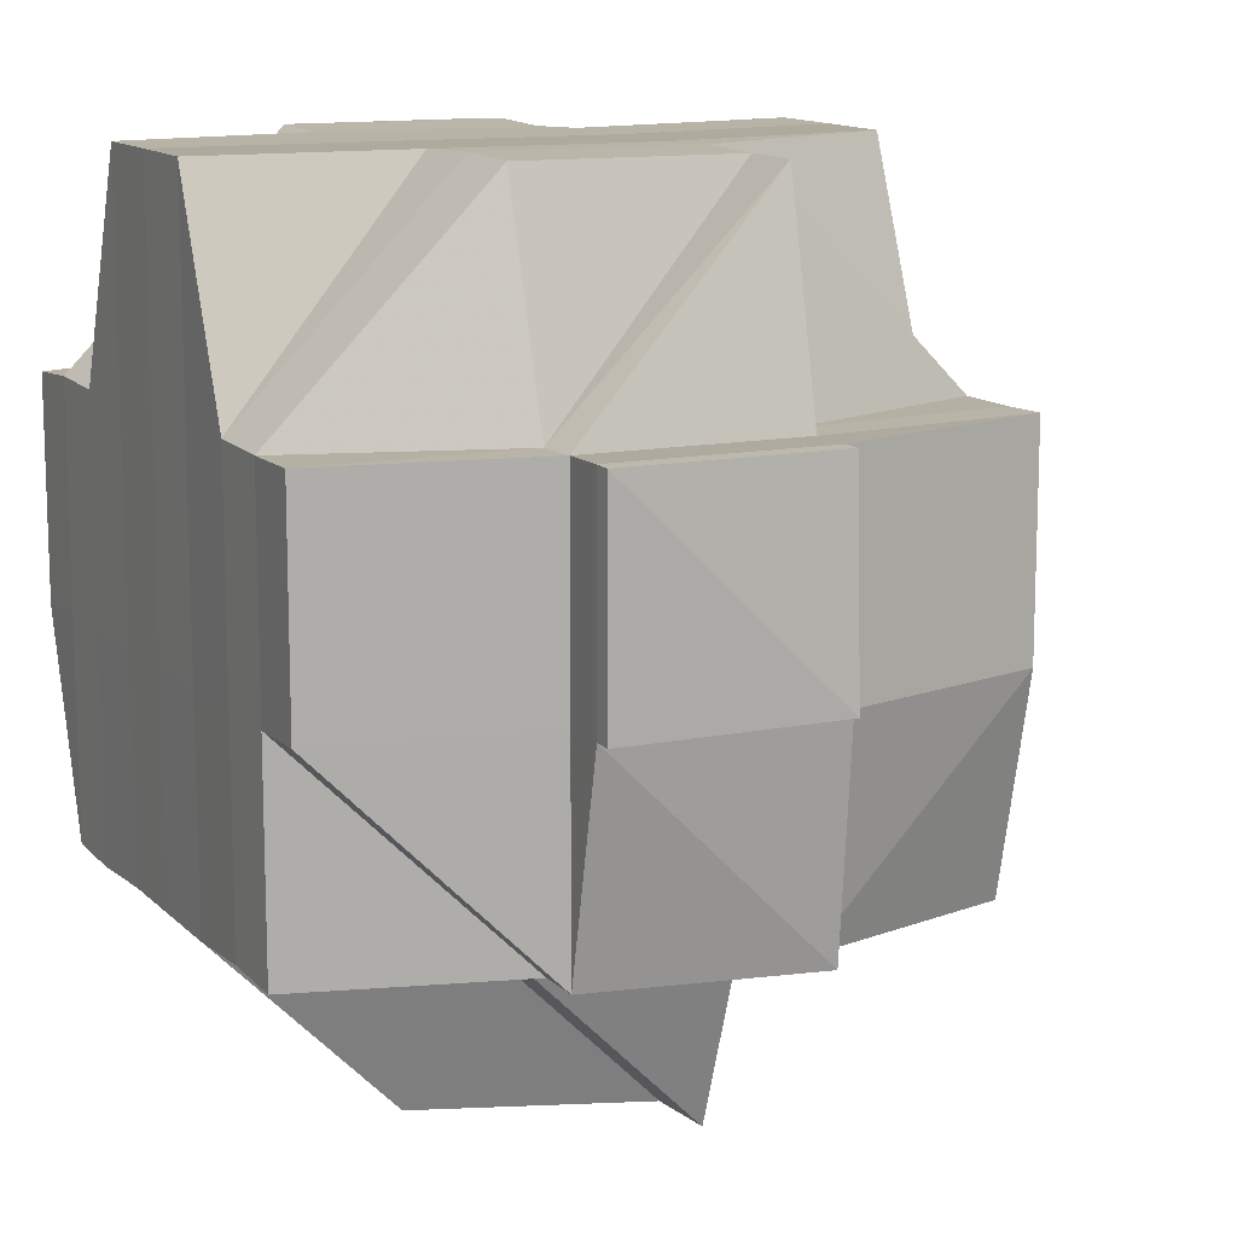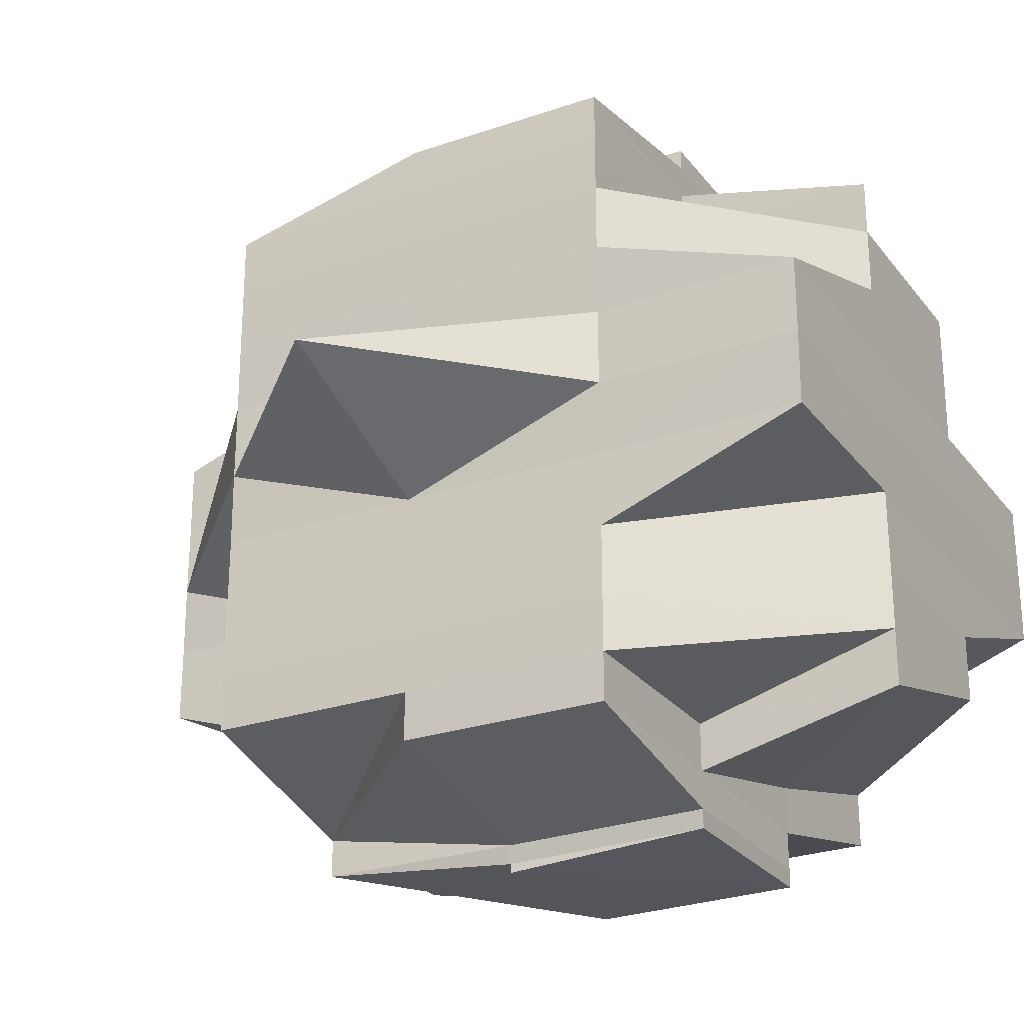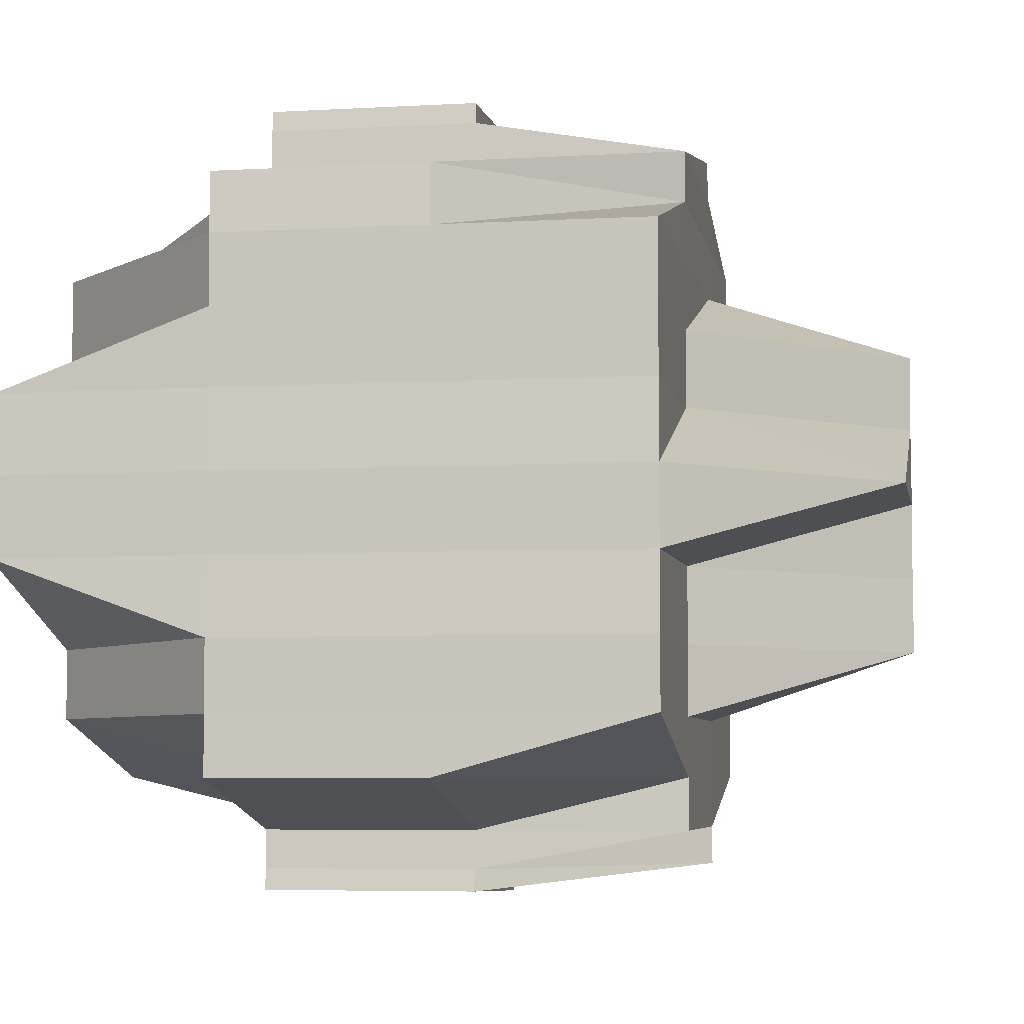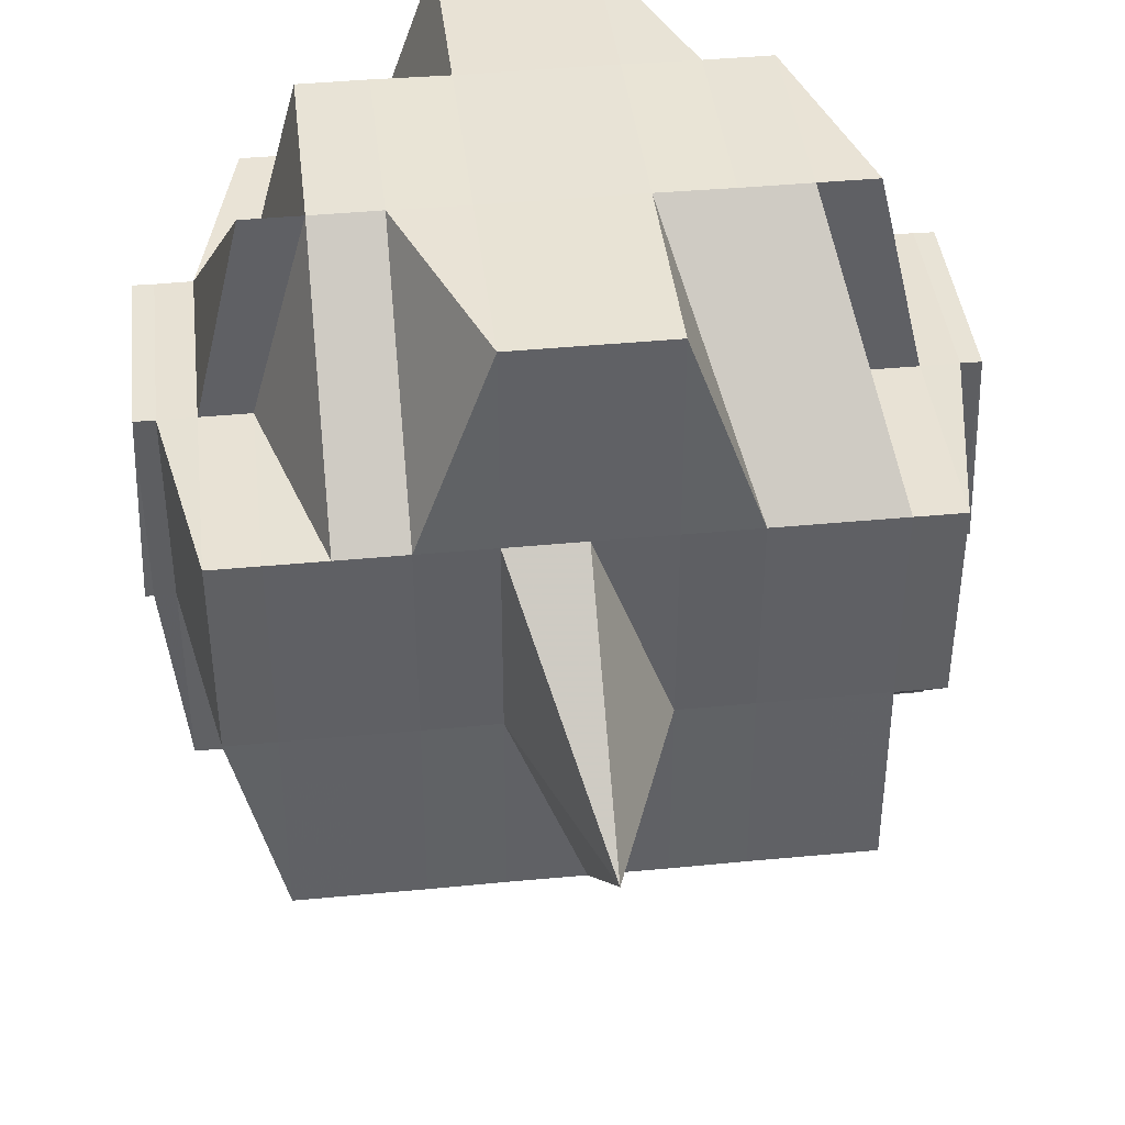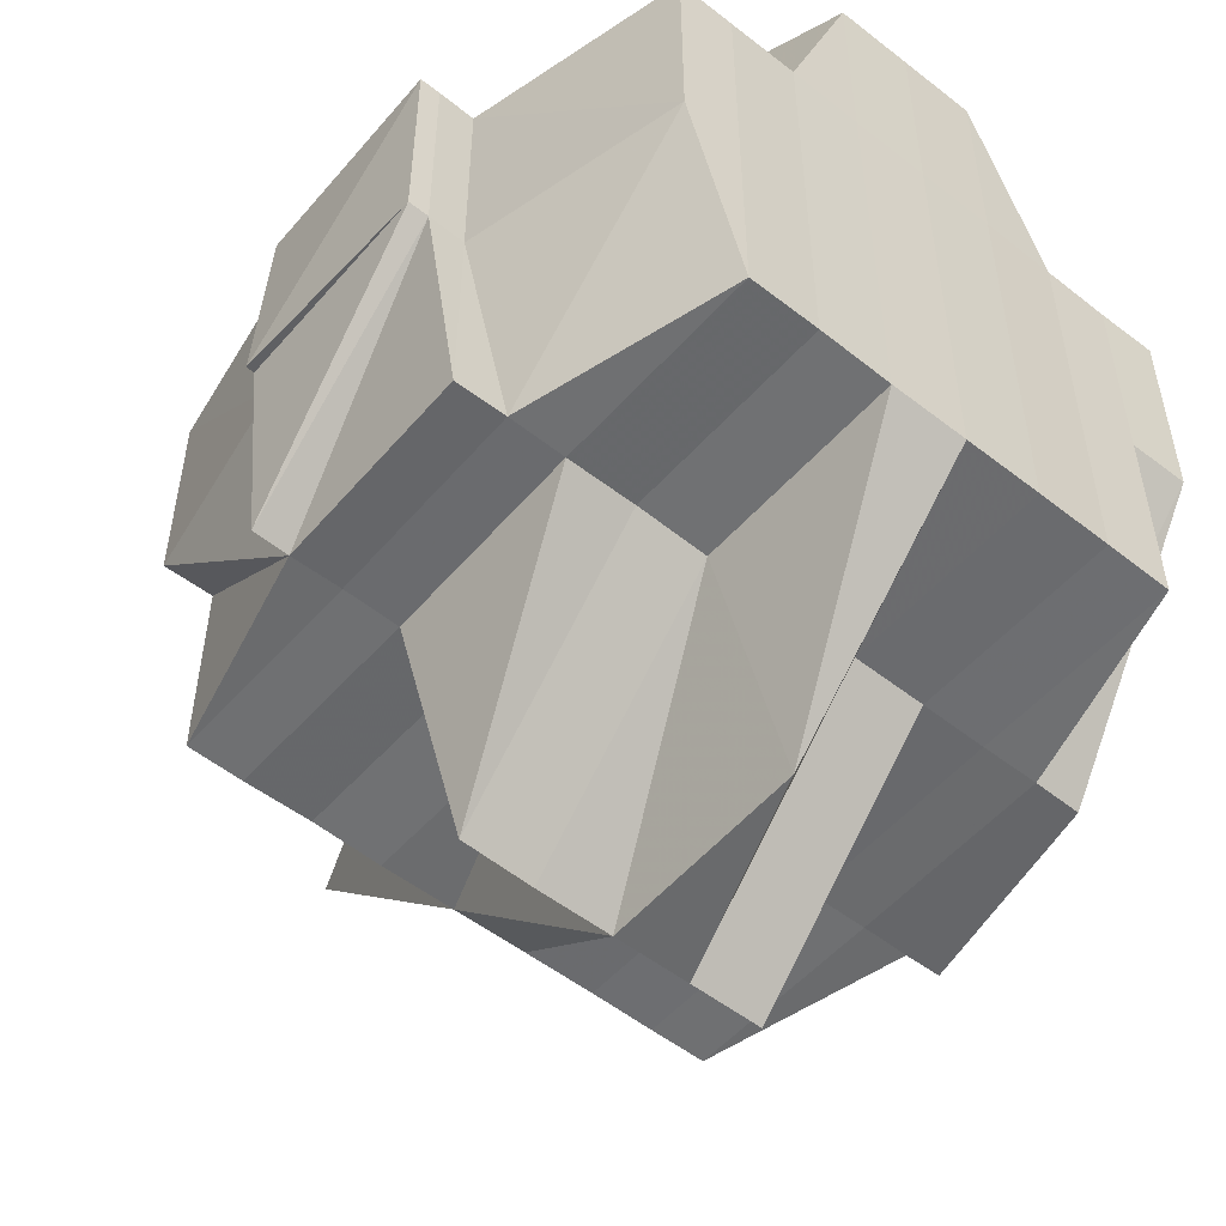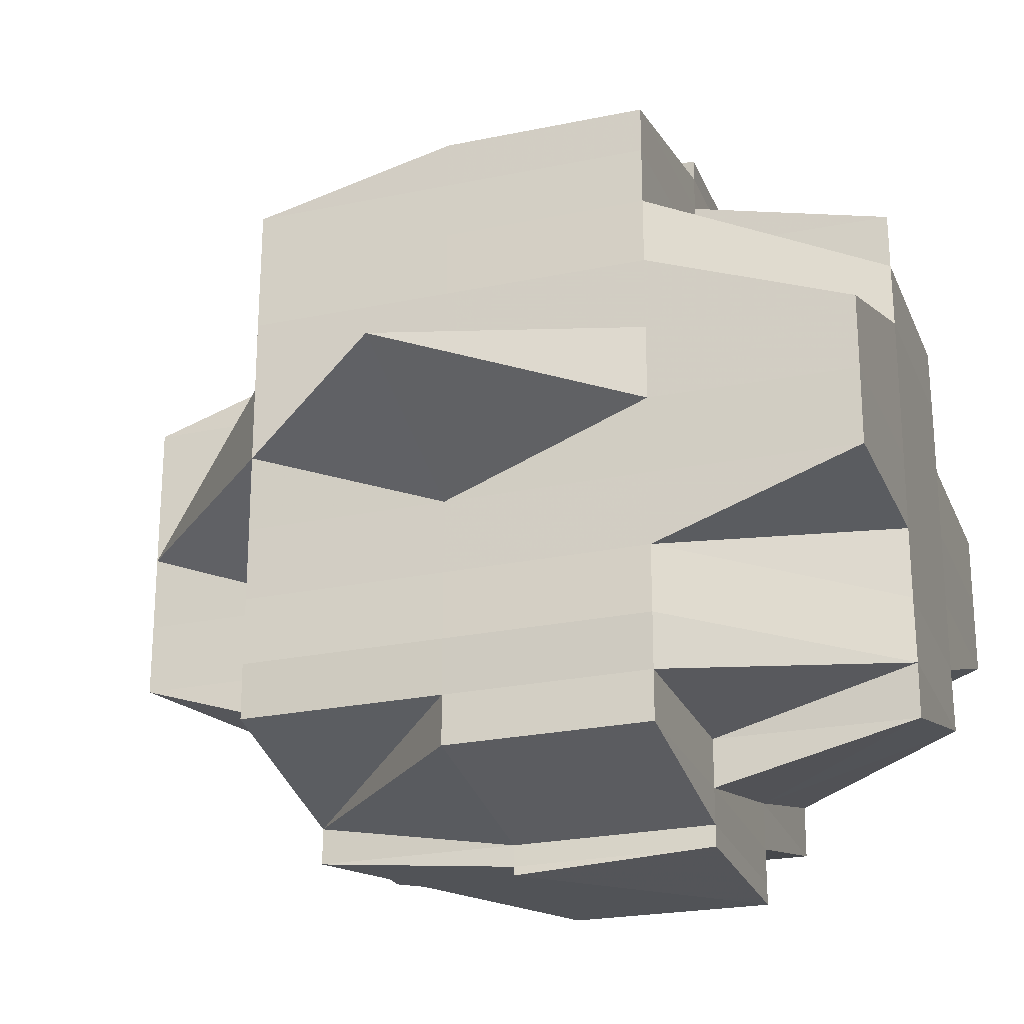
<metadata>
{"format":"obj","ext":"obj","renderer":"f3d","projection":"perspective","resolution":1024,"background":"white","views":[{"elev":12.5,"azim":-27.6,"up":"+Y"},{"elev":-26.2,"azim":118.8,"up":"+Z"},{"elev":-5.7,"azim":-79.7,"up":"+Z"},{"elev":41.2,"azim":83.4,"up":"+Y"},{"elev":-53.3,"azim":-130.0,"up":"+Y"},{"elev":-24.2,"azim":108.9,"up":"+Z"}]}
</metadata>
<code>
o 4375
v 2242 1895 10.12
v 2242 1895 10.12
v 2242 1895 10.12
v 2242 1895 10.12
v 2242 1895 10.12
v 2242 1895 10.12
v 2242 1895 10.12
v 2242 1895 10.12
v 2242 1895 10.12
v 2242 1895 10.12
v 2242 1895 10.12
v 2242 1895 10.12
v 2242 1895 10.12
v 2242 1895 10.12
v 2242 1895 10.12
v 2242 1895 10.12
v 2242 1895 10.12
v 2242 1895 10.12
v 2242 1895 10.12
v 2242 1895 10.12
v 2242 1895 10.12
v 2242 1895 10.12
v 2242 1895 10.12
v 2242 1895 10.12
v 2242 1895 10.12
v 2242 1895 10.12
v 2242 1895 10.12
v 2242 1895 10.12
v 2242 1895 10.12
v 2242 1895 10.12
v 2242 1895 10.12
v 2242 1895 10.12
v 2242 1895 10.13
v 2242 1895 10.12
v 2242 1895 10.12
v 2242 1895 10.13
v 2242 1895 10.13
v 2242 1895 10.12
v 2242 1895 10.12
v 2242 1895 10.12
v 2242 1895 10.13
v 2242 1895 10.14
v 2242 1895 10.13
v 2242 1895 10.14
v 2242 1895 10.13
v 2242 1895 10.12
v 2242 1895 10.13
v 2242 1895 10.13
v 2242 1895 10.14
v 2242 1895 10.13
v 2242 1895 10.12
v 2242 1895 10.14
v 2242 1895 10.14
v 2242 1895 10.14
v 2242 1895 10.14
v 2242 1895 10.15
v 2242 1895 10.15
v 2242 1895 10.14
v 2242 1895 10.14
v 2242 1895 10.14
v 2242 1895 10.14
v 2242 1895 10.14
v 2242 1895 10.14
v 2242 1895 10.14
v 2242 1895 10.14
v 2242 1895 10.15
v 2242 1895 10.15
v 2242 1895 10.15
v 2242 1895 10.14
v 2242 1895 10.15
v 2242 1895 10.15
v 2242 1895 10.15
v 2242 1895 10.15
v 2242 1895 10.15
v 2242 1895 10.15
v 2242 1895 10.15
v 2242 1895 10.15
v 2242 1895 10.15
v 2242 1895 10.15
v 2242 1895 10.15
v 2242 1895 10.15
v 2242 1895 10.15
v 2242 1895 10.15
v 2242 1895 10.15
v 2242 1895 10.15
v 2242 1895 10.15
v 2242 1895 10.15
v 2242 1895 10.15
v 2242 1895 10.15
v 2242 1895 10.15
v 2242 1895 10.15
v 2242 1895 10.15
v 2242 1895 10.15
v 2242 1895 10.15
v 2242 1895 10.15
v 2242 1895 10.15
v 2242 1895 10.15
v 2242 1895 10.15
v 2242 1895 10.15
v 2242 1895 10.15
v 2242 1895 10.15
v 2242 1895 10.15
v 2242 1895 10.15
v 2242 1895 10.15
v 2242 1895 10.15
v 2242 1895 10.15
v 2242 1895 10.15
v 2242 1895 10.15
v 2242 1895 10.15
v 2242 1895 10.15
v 2242 1895 10.15
v 2242 1895 10.15
v 2242 1895 10.15
v 2242 1895 10.15
v 2242 1895 10.15
v 2242 1895 10.15
v 2242 1895 10.15
v 2242 1895 10.15
v 2242 1895 10.15
v 2242 1895 10.15
v 2242 1895 10.15
v 2242 1895 10.15
v 2242 1895 10.15
v 2242 1895 10.15
v 2242 1895 10.15
v 2242 1895 10.15
v 2242 1895 10.15
v 2242 1895 10.15
v 2242 1895 10.15
v 2242 1895 10.15
v 2242 1895 10.15
v 2242 1895 10.15
v 2242 1895 10.15
v 2242 1895 10.15
v 2242 1895 10.15
v 2242 1895 10.15
v 2242 1895 10.15
v 2242 1895 10.15
v 2242 1895 10.15
v 2242 1895 10.15
v 2242 1895 10.15
v 2242 1895 10.15
v 2242 1895 10.15
v 2242 1895 10.14
v 2242 1895 10.14
v 2242 1895 10.14
v 2242 1895 10.14
v 2242 1895 10.14
v 2242 1895 10.14
v 2242 1895 10.14
v 2242 1895 10.14
v 2242 1895 10.14
v 2242 1895 10.15
v 2242 1895 10.14
v 2242 1895 10.14
v 2242 1895 10.14
v 2242 1895 10.15
v 2242 1895 10.15
v 2242 1895 10.14
v 2242 1895 10.14
v 2242 1895 10.14
v 2242 1895 10.14
v 2242 1895 10.15
v 2242 1895 10.14
v 2242 1895 10.14
v 2242 1895 10.14
v 2242 1895 10.14
v 2242 1895 10.14
v 2242 1895 10.14
v 2242 1895 10.14
v 2242 1895 10.14
v 2242 1895 10.13
v 2242 1895 10.13
v 2242 1895 10.13
v 2242 1895 10.13
v 2242 1895 10.13
v 2242 1895 10.13
v 2242 1895 10.12
v 2242 1895 10.13
v 2242 1895 10.13
v 2242 1895 10.13
v 2242 1895 10.13
v 2242 1895 10.13
v 2242 1895 10.12
v 2242 1895 10.12
v 2242 1895 10.12
v 2242 1895 10.12
v 2242 1895 10.12
v 2242 1895 10.12
v 2242 1895 10.12
v 2242 1895 10.12
v 2242 1895 10.12
v 2242 1895 10.12
v 2242 1895 10.12
v 2242 1895 10.12
v 2242 1895 10.12
v 2242 1895 10.12
v 2242 1895 10.12
v 2242 1895 10.12
v 2242 1895 10.12
v 2242 1895 10.12
v 2242 1895 10.12
v 2242 1895 10.12
v 2242 1895 10.12
v 2242 1895 10.12
v 2242 1895 10.12
v 2242 1895 10.12
v 2242 1895 10.12
v 2242 1895 10.12
v 2242 1895 10.12
v 2242 1895 10.12
v 2242 1895 10.12
v 2242 1895 10.12
v 2242 1895 10.12
v 2242 1895 10.12
v 2242 1895 10.12
v 2242 1895 10.12
v 2242 1895 10.12
v 2242 1895 10.13
v 2242 1895 10.13
v 2242 1895 10.12
v 2242 1895 10.13
v 2242 1895 10.12
v 2242 1895 10.13
v 2242 1895 10.13
v 2242 1895 10.13
v 2242 1895 10.13
v 2242 1895 10.13
v 2242 1895 10.14
v 2242 1895 10.14
v 2242 1895 10.14
v 2242 1895 10.14
v 2242 1895 10.13
v 2242 1895 10.13
v 2242 1895 10.14
v 2242 1895 10.14
v 2242 1895 10.14
v 2242 1895 10.14
v 2242 1895 10.14
v 2242 1895 10.14
v 2242 1895 10.14
v 2242 1895 10.14
v 2242 1895 10.14
v 2242 1895 10.15
v 2242 1895 10.14
v 2242 1895 10.15
v 2242 1895 10.15
v 2242 1895 10.15
v 2242 1895 10.15
v 2242 1895 10.14
v 2242 1895 10.14
v 2242 1895 10.15
v 2242 1895 10.15
v 2242 1895 10.14
v 2242 1895 10.14
v 2242 1895 10.14
v 2242 1895 10.14
v 2242 1895 10.14
v 2242 1895 10.14
v 2242 1895 10.14
v 2242 1895 10.14
v 2242 1895 10.14
v 2242 1895 10.14
v 2242 1895 10.13
v 2242 1895 10.13
v 2242 1895 10.14
v 2242 1895 10.14
v 2242 1895 10.13
v 2242 1895 10.13
v 2242 1895 10.13
v 2242 1895 10.14
v 2242 1895 10.14
v 2242 1895 10.13
v 2242 1895 10.13
v 2242 1895 10.13
v 2242 1895 10.14
v 2242 1895 10.14
v 2242 1895 10.14
v 2242 1895 10.13
v 2242 1895 10.13
v 2242 1895 10.13
v 2242 1895 10.12
v 2242 1895 10.12
v 2242 1895 10.12
v 2242 1895 10.12
v 2242 1895 10.12
v 2242 1895 10.12
v 2242 1895 10.12
v 2242 1895 10.12
v 2242 1895 10.12
v 2242 1895 10.13
v 2242 1895 10.13
v 2242 1895 10.13
v 2242 1895 10.12
v 2242 1895 10.13
v 2242 1895 10.13
v 2242 1895 10.14
v 2242 1895 10.13
v 2242 1895 10.13
v 2242 1895 10.12
v 2242 1895 10.12
v 2242 1895 10.12
v 2242 1895 10.12
v 2242 1895 10.12
v 2242 1895 10.12
v 2242 1895 10.12
v 2242 1895 10.12
v 2242 1895 10.12
v 2242 1895 10.12
v 2242 1895 10.12
v 2242 1895 10.12
v 2242 1895 10.12
v 2242 1895 10.12
v 2242 1895 10.12
v 2242 1895 10.12
v 2242 1895 10.12
v 2242 1895 10.15
v 2242 1895 10.15
v 2242 1895 10.15
v 2242 1895 10.15
v 2242 1895 10.15
v 2242 1895 10.15
v 2242 1895 10.15
v 2242 1895 10.15
v 2242 1895 10.15
v 2242 1895 10.15
v 2242 1895 10.15
f 1 2 3
f 1 4 5
f 6 7 3
f 8 9 6
f 9 10 11
f 12 13 7
f 12 14 13
f 11 12 15
f 16 17 15
f 17 18 12
f 19 20 14
f 18 21 19
f 22 19 12
f 19 23 12
f 23 24 25
f 24 26 27
f 28 27 29
f 30 24 28
f 31 32 24
f 32 33 34
f 35 34 24
f 33 36 37
f 24 34 38
f 34 39 38
f 40 41 39
f 36 42 43
f 44 42 45
f 39 46 38
f 43 47 48
f 43 49 47
f 50 48 51
f 52 53 49
f 54 55 53
f 56 57 55
f 58 59 43
f 58 52 59
f 60 52 58
f 61 60 62
f 60 63 52
f 63 64 65
f 63 66 54
f 66 67 64
f 68 66 63
f 69 63 60
f 69 68 63
f 70 71 66
f 72 73 67
f 71 74 72
f 66 72 56
f 75 72 66
f 76 77 75
f 74 78 79
f 80 79 72
f 72 79 81
f 79 82 81
f 81 82 83
f 81 83 84
f 79 85 82
f 86 85 79
f 86 87 85
f 88 87 89
f 85 90 91
f 85 92 90
f 93 94 92
f 95 94 96
f 97 96 98
f 99 100 86
f 100 101 102
f 103 99 104
f 105 86 104
f 104 102 106
f 104 106 107
f 108 109 105
f 109 110 111
f 112 107 113
f 114 112 115
f 116 111 117
f 118 116 119
f 120 121 119
f 121 122 123
f 119 116 124
f 124 116 125
f 124 117 126
f 127 124 128
f 129 126 130
f 129 124 131
f 132 117 133
f 132 133 134
f 135 132 136
f 137 103 132
f 82 119 138
f 83 82 138
f 138 139 140
f 83 138 141
f 84 83 141
f 142 143 84
f 144 142 145
f 146 144 147
f 145 148 149
f 150 149 151
f 152 153 148
f 154 152 155
f 84 141 156
f 141 157 158
f 141 158 159
f 156 159 160
f 156 141 161
f 162 163 156
f 164 160 165
f 166 162 164
f 167 156 164
f 164 156 168
f 169 166 170
f 155 164 170
f 170 164 171
f 170 171 172
f 173 170 172
f 59 170 173
f 174 169 173
f 173 175 176
f 41 174 177
f 177 176 178
f 179 173 177
f 177 173 180
f 181 177 39
f 39 177 46
f 182 183 181
f 38 46 184
f 46 185 184
f 38 184 186
f 184 185 187
f 184 188 189
f 185 190 188
f 186 189 191
f 186 184 192
f 193 191 194
f 195 186 196
f 197 198 186
f 199 200 193
f 200 186 201
f 200 201 202
f 201 203 204
f 205 206 203
f 205 207 206
f 192 205 11
f 192 208 205
f 209 208 210
f 211 212 208
f 208 213 214
f 215 216 213
f 208 215 217
f 218 215 208
f 218 219 215
f 219 220 215
f 215 220 221
f 222 219 218
f 185 222 218
f 180 222 185
f 223 224 185
f 224 225 222
f 219 226 220
f 222 227 219
f 172 227 222
f 172 171 227
f 227 228 219
f 228 226 219
f 171 229 227
f 227 229 228
f 171 230 229
f 228 231 226
f 229 231 228
f 229 230 231
f 231 232 233
f 226 234 220
f 235 230 236
f 237 238 230
f 230 239 231
f 239 240 232
f 239 241 240
f 231 239 242
f 230 243 239
f 161 243 230
f 238 244 243
f 243 245 239
f 244 246 247
f 243 247 245
f 248 247 243
f 138 129 247
f 247 129 249
f 247 249 245
f 245 249 250
f 245 250 251
f 249 252 250
f 249 132 252
f 252 132 253
f 250 252 254
f 252 253 254
f 253 112 68
f 253 68 69
f 254 253 69
f 254 69 255
f 250 254 256
f 256 254 255
f 251 250 256
f 255 69 257
f 257 69 60
f 257 60 258
f 255 257 259
f 259 257 258
f 256 260 261
f 259 258 45
f 262 263 259
f 264 262 265
f 265 259 45
f 266 259 265
f 267 256 266
f 268 265 269
f 267 261 270
f 251 256 267
f 271 272 251
f 273 270 274
f 273 267 275
f 276 251 267
f 276 267 273
f 277 251 276
f 278 271 276
f 234 276 273
f 279 278 234
f 242 276 234
f 234 273 280
f 220 234 280
f 220 280 221
f 280 273 281
f 221 280 282
f 280 281 282
f 221 282 283
f 284 283 285
f 286 287 283
f 283 282 288
f 283 288 19
f 282 289 288
f 282 281 289
f 288 289 290
f 281 291 289
f 289 291 35
f 281 265 291
f 265 45 291
f 291 45 292
f 292 293 294
f 295 296 293
f 45 297 298
f 45 298 299
f 291 299 300
f 289 300 301
f 302 301 303
f 304 305 306
f 305 307 308
f 309 310 311
f 312 313 314
f 315 316 313
f 317 318 319
f 320 321 322
f 323 324 325
f 325 326 327

</code>
